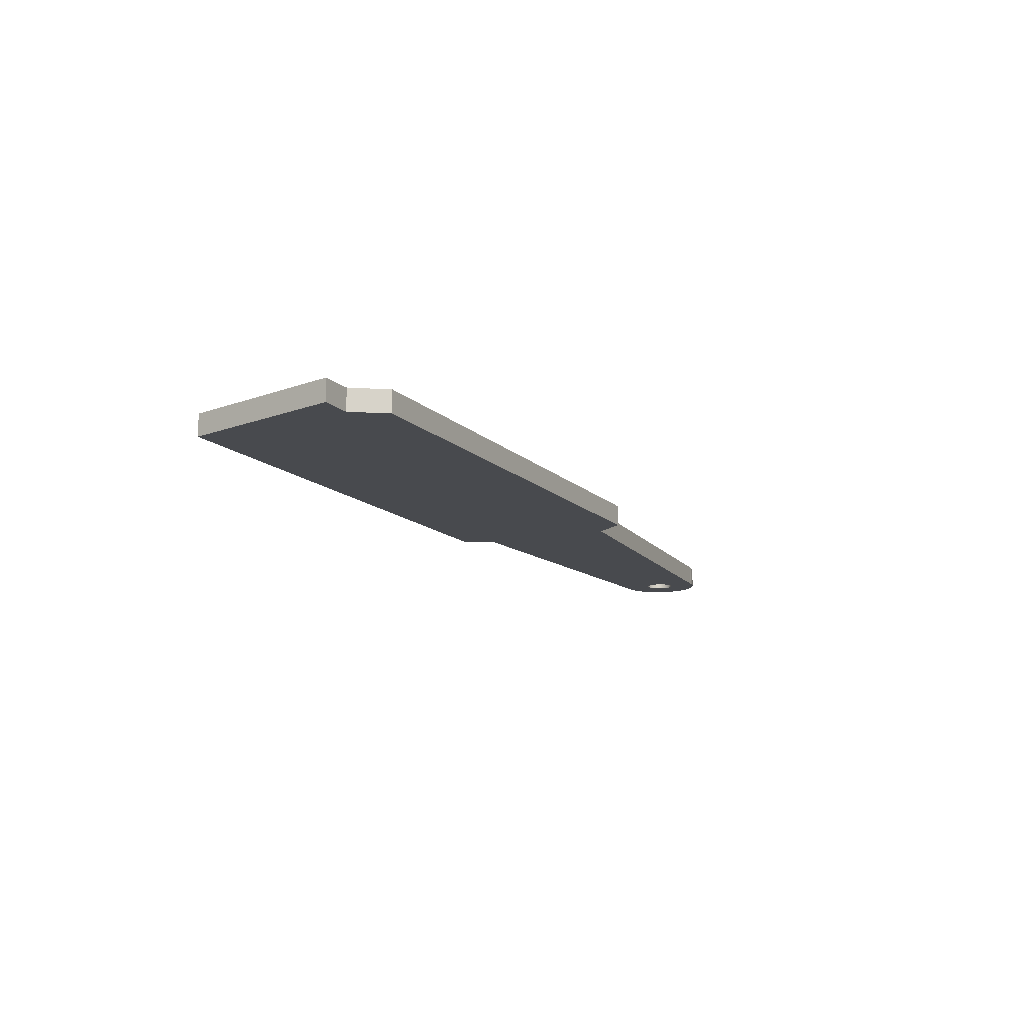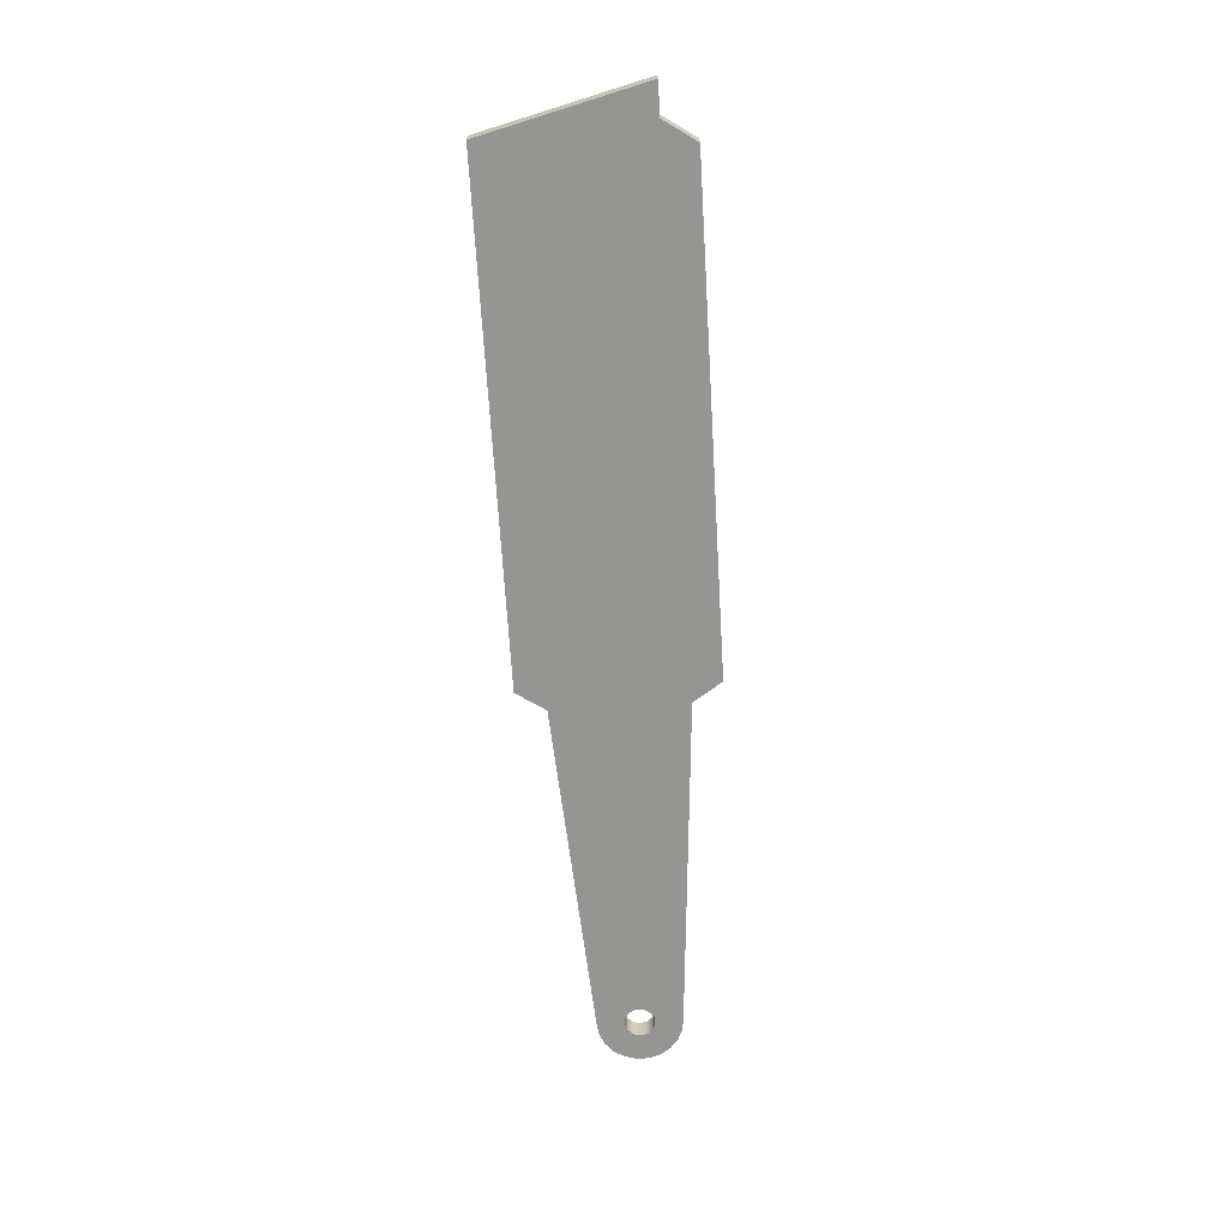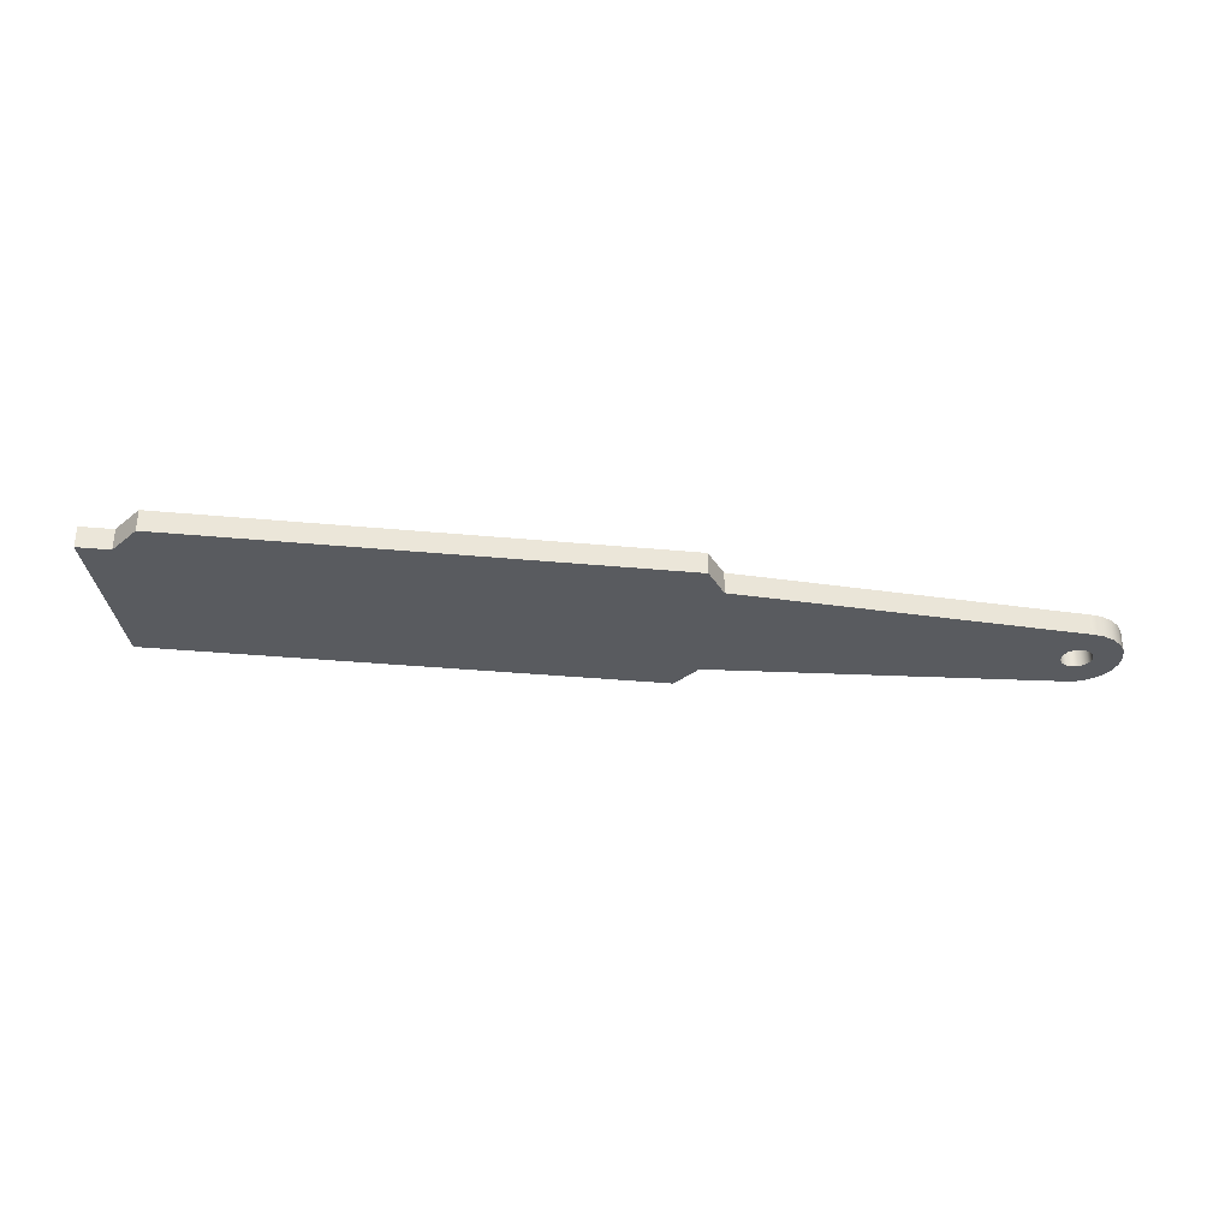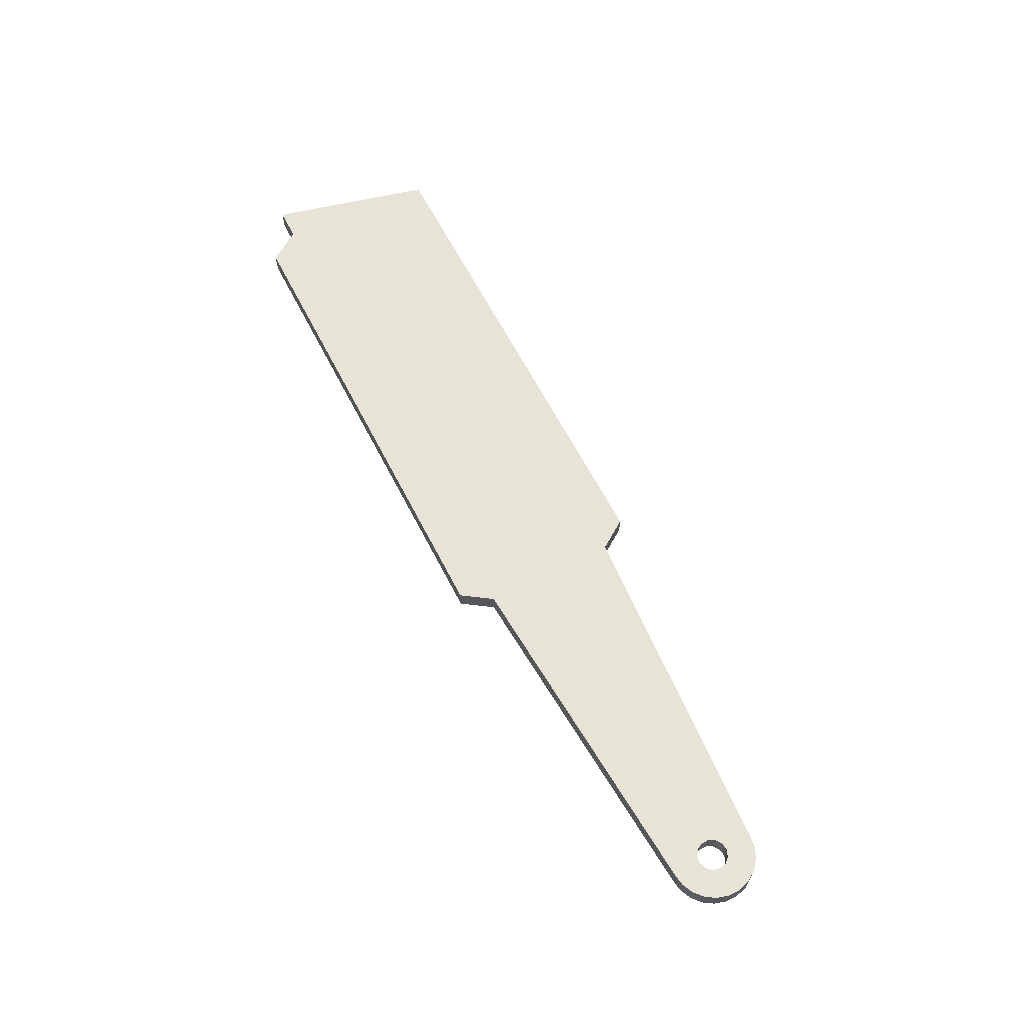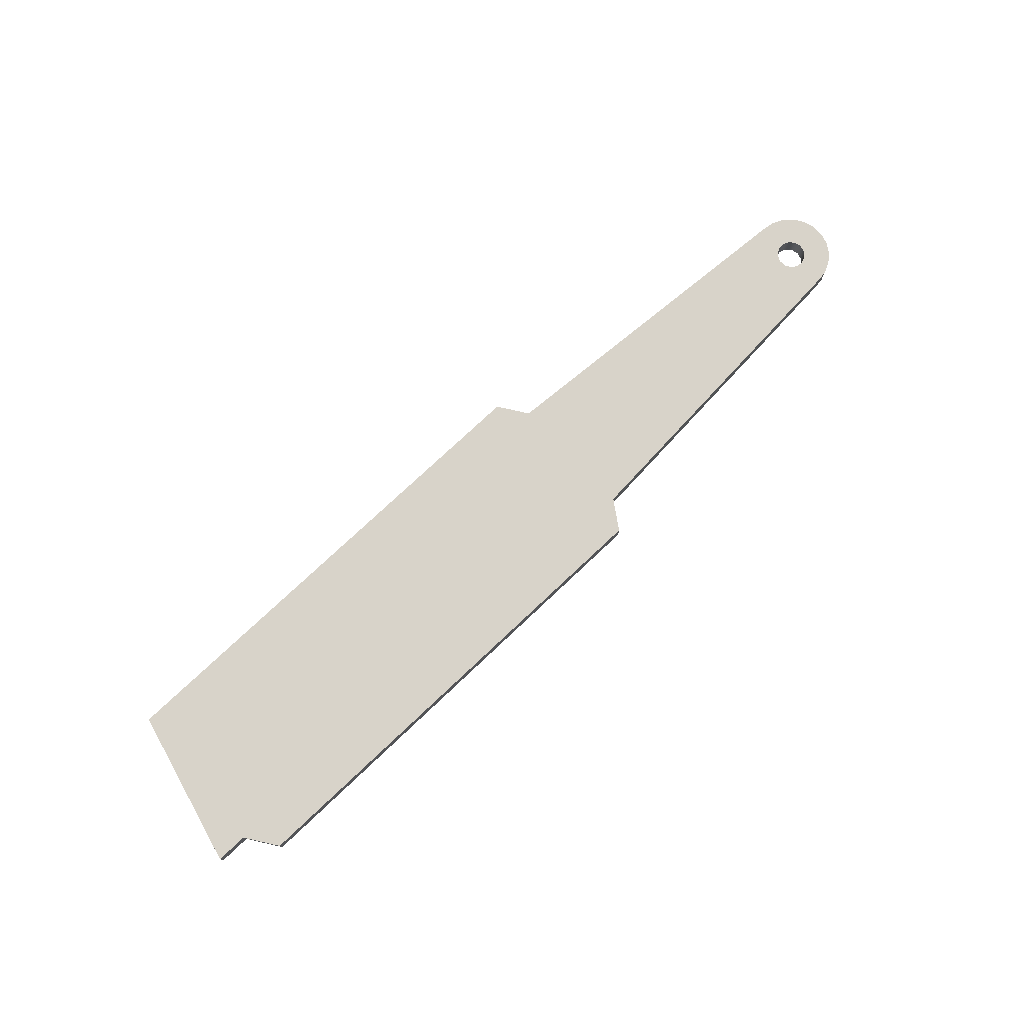
<metadata>
{"format":"obj","ext":"obj","renderer":"f3d","projection":"perspective","resolution":1024,"background":"white","views":[{"elev":-13.0,"azim":116.6,"up":"+Y"},{"elev":-67.4,"azim":93.4,"up":"+Y"},{"elev":-32.0,"azim":172.3,"up":"+Y"},{"elev":62.6,"azim":-117.1,"up":"+Y"},{"elev":75.9,"azim":136.7,"up":"+Y"}]}
</metadata>
<code>
v -5.622 0.3175 -1.429
v -5.596 0.3175 -1.324
v -5.525 0.3175 -1.244
v -5.425 0.3175 -1.206
v -5.318 0.3175 -1.219
v -5.229 0.3175 -1.28
v -5.179 0.3175 -1.375
v -5.179 0.3175 -1.482
v -5.229 0.3175 -1.578
v -5.318 0.3175 -1.639
v -5.425 0.3175 -1.652
v -5.525 0.3175 -1.614
v -5.596 0.3175 -1.533
v -5.622 0 -1.429
v -5.596 0 -1.533
v -5.525 0 -1.614
v -5.425 0 -1.652
v -5.318 0 -1.639
v -5.229 0 -1.578
v -5.179 0 -1.482
v -5.179 0 -1.375
v -5.229 0 -1.28
v -5.318 0 -1.219
v -5.425 0 -1.206
v -5.525 0 -1.244
v -5.596 0 -1.324
v -5.622 0.3175 -1.429
v -5.622 0 -1.429
v 0.0002356 0 0
v 7.461 0 0
v 7.461 0.3175 0
v 0.0002356 0.3175 0
v -0.2945 0 -0.4369
v 0.0002356 0 0
v 0.0002356 0.3175 0
v -0.2945 0.3175 -0.4369
v -5.398 0 -0.7937
v -0.2945 0 -0.4369
v -0.2945 0.3175 -0.4369
v -5.398 0.3175 -0.7937
v -5.398 0 -2.064
v -5.576 0 -2.038
v -5.741 0 -1.963
v -5.877 0 -1.845
v -5.975 0 -1.693
v -6.026 0 -1.519
v -6.026 0 -1.338
v -5.975 0 -1.165
v -5.877 0 -1.013
v -5.741 0 -0.8946
v -5.576 0 -0.8195
v -5.398 0 -0.7937
v -5.398 0.3175 -0.7937
v -5.576 0.3175 -0.8195
v -5.741 0.3175 -0.8946
v -5.877 0.3175 -1.013
v -5.975 0.3175 -1.165
v -6.026 0.3175 -1.338
v -6.026 0.3175 -1.519
v -5.975 0.3175 -1.693
v -5.877 0.3175 -1.845
v -5.741 0.3175 -1.963
v -5.576 0.3175 -2.038
v -5.398 0.3175 -2.064
v -0.2945 0 -2.421
v -5.398 0 -2.064
v -5.398 0.3175 -2.064
v -0.2945 0.3175 -2.421
v -5.622 0.3175 -1.429
v -5.596 0.3175 -1.533
v -5.525 0.3175 -1.614
v -5.425 0.3175 -1.652
v -5.318 0.3175 -1.639
v -5.229 0.3175 -1.578
v -5.179 0.3175 -1.482
v -5.179 0.3175 -1.375
v -5.229 0.3175 -1.28
v -5.318 0.3175 -1.219
v -5.425 0.3175 -1.206
v -5.525 0.3175 -1.244
v -5.596 0.3175 -1.324
v 7.461 0.3175 0
v 8.055 0.3175 -2.381
v 7.579 0.3175 -2.381
v 7.258 0.3175 -2.857
v 0 0.3175 -2.857
v -0.2945 0.3175 -2.421
v -5.398 0.3175 -2.064
v -5.576 0.3175 -2.038
v -5.741 0.3175 -1.963
v -5.877 0.3175 -1.845
v -5.975 0.3175 -1.693
v -6.026 0.3175 -1.519
v -6.026 0.3175 -1.338
v -5.975 0.3175 -1.165
v -5.877 0.3175 -1.013
v -5.741 0.3175 -0.8946
v -5.576 0.3175 -0.8195
v -5.398 0.3175 -0.7937
v -0.2945 0.3175 -0.4369
v 0.0002356 0.3175 0
v 0 0 -2.857
v -0.2945 0 -2.421
v -0.2945 0.3175 -2.421
v 0 0.3175 -2.857
v -5.622 0 -1.429
v -5.596 0 -1.324
v -5.525 0 -1.244
v -5.425 0 -1.206
v -5.318 0 -1.219
v -5.229 0 -1.28
v -5.179 0 -1.375
v -5.179 0 -1.482
v -5.229 0 -1.578
v -5.318 0 -1.639
v -5.425 0 -1.652
v -5.525 0 -1.614
v -5.596 0 -1.533
v 8.055 0 -2.381
v 7.461 0 0
v 0.0002356 0 0
v -0.2945 0 -0.4369
v -5.398 0 -0.7937
v -5.576 0 -0.8195
v -5.741 0 -0.8946
v -5.877 0 -1.013
v -5.975 0 -1.165
v -6.026 0 -1.338
v -6.026 0 -1.519
v -5.975 0 -1.693
v -5.877 0 -1.845
v -5.741 0 -1.963
v -5.576 0 -2.038
v -5.398 0 -2.064
v -0.2945 0 -2.421
v 0 0 -2.857
v 7.258 0 -2.857
v 7.579 0 -2.381
v 7.258 0 -2.857
v 0 0 -2.857
v 0 0.3175 -2.857
v 7.258 0.3175 -2.857
v 7.461 0 0
v 8.055 0 -2.381
v 8.055 0.3175 -2.381
v 7.461 0.3175 0
v 7.579 0 -2.381
v 7.258 0 -2.857
v 7.258 0.3175 -2.857
v 7.579 0.3175 -2.381
v 8.055 0 -2.381
v 7.579 0 -2.381
v 7.579 0.3175 -2.381
v 8.055 0.3175 -2.381
f 2 26 1
f 1 26 28
f 27 14 13
f 13 14 15
f 13 15 12
f 12 15 16
f 12 16 11
f 11 16 17
f 11 17 10
f 10 17 18
f 10 18 9
f 9 18 19
f 9 19 8
f 8 19 20
f 8 20 7
f 7 20 21
f 7 21 6
f 6 21 22
f 6 22 5
f 5 22 23
f 5 23 4
f 4 23 24
f 4 24 3
f 3 24 25
f 3 25 2
f 2 25 26
f 29 30 32
f 32 30 31
f 33 34 36
f 36 34 35
f 37 38 40
f 40 38 39
f 64 41 63
f 63 41 42
f 63 42 62
f 62 42 43
f 62 43 61
f 61 43 44
f 61 44 60
f 60 44 45
f 60 45 59
f 59 45 46
f 59 46 58
f 58 46 47
f 58 47 57
f 57 47 48
f 57 48 56
f 56 48 49
f 56 49 55
f 55 49 50
f 55 50 54
f 54 50 51
f 54 51 53
f 53 51 52
f 65 66 68
f 68 66 67
f 70 93 69
f 69 93 94
f 69 94 81
f 81 94 80
f 80 94 95
f 80 95 79
f 79 95 96
f 79 96 78
f 78 96 97
f 78 97 99
f 99 97 98
f 70 71 93
f 93 71 92
f 92 71 72
f 92 72 91
f 91 72 73
f 91 73 90
f 90 73 88
f 90 88 89
f 88 73 87
f 87 73 74
f 87 74 75
f 87 75 100
f 100 75 76
f 100 76 77
f 77 78 100
f 100 78 99
f 83 84 82
f 82 84 100
f 82 100 101
f 100 84 87
f 87 84 85
f 87 85 86
f 102 103 105
f 105 103 104
f 107 128 106
f 106 128 129
f 106 129 118
f 118 129 117
f 117 129 130
f 117 130 116
f 116 130 131
f 116 131 115
f 115 131 132
f 115 132 134
f 134 132 133
f 107 108 128
f 128 108 127
f 127 108 109
f 127 109 126
f 126 109 110
f 126 110 125
f 125 110 123
f 125 123 124
f 123 110 122
f 122 110 111
f 122 111 112
f 122 112 135
f 135 112 113
f 135 113 114
f 114 115 135
f 135 115 134
f 119 120 138
f 138 120 122
f 138 122 135
f 120 121 122
f 136 137 135
f 135 137 138
f 139 140 142
f 142 140 141
f 143 144 146
f 146 144 145
f 147 148 150
f 150 148 149
f 151 152 154
f 154 152 153

</code>
